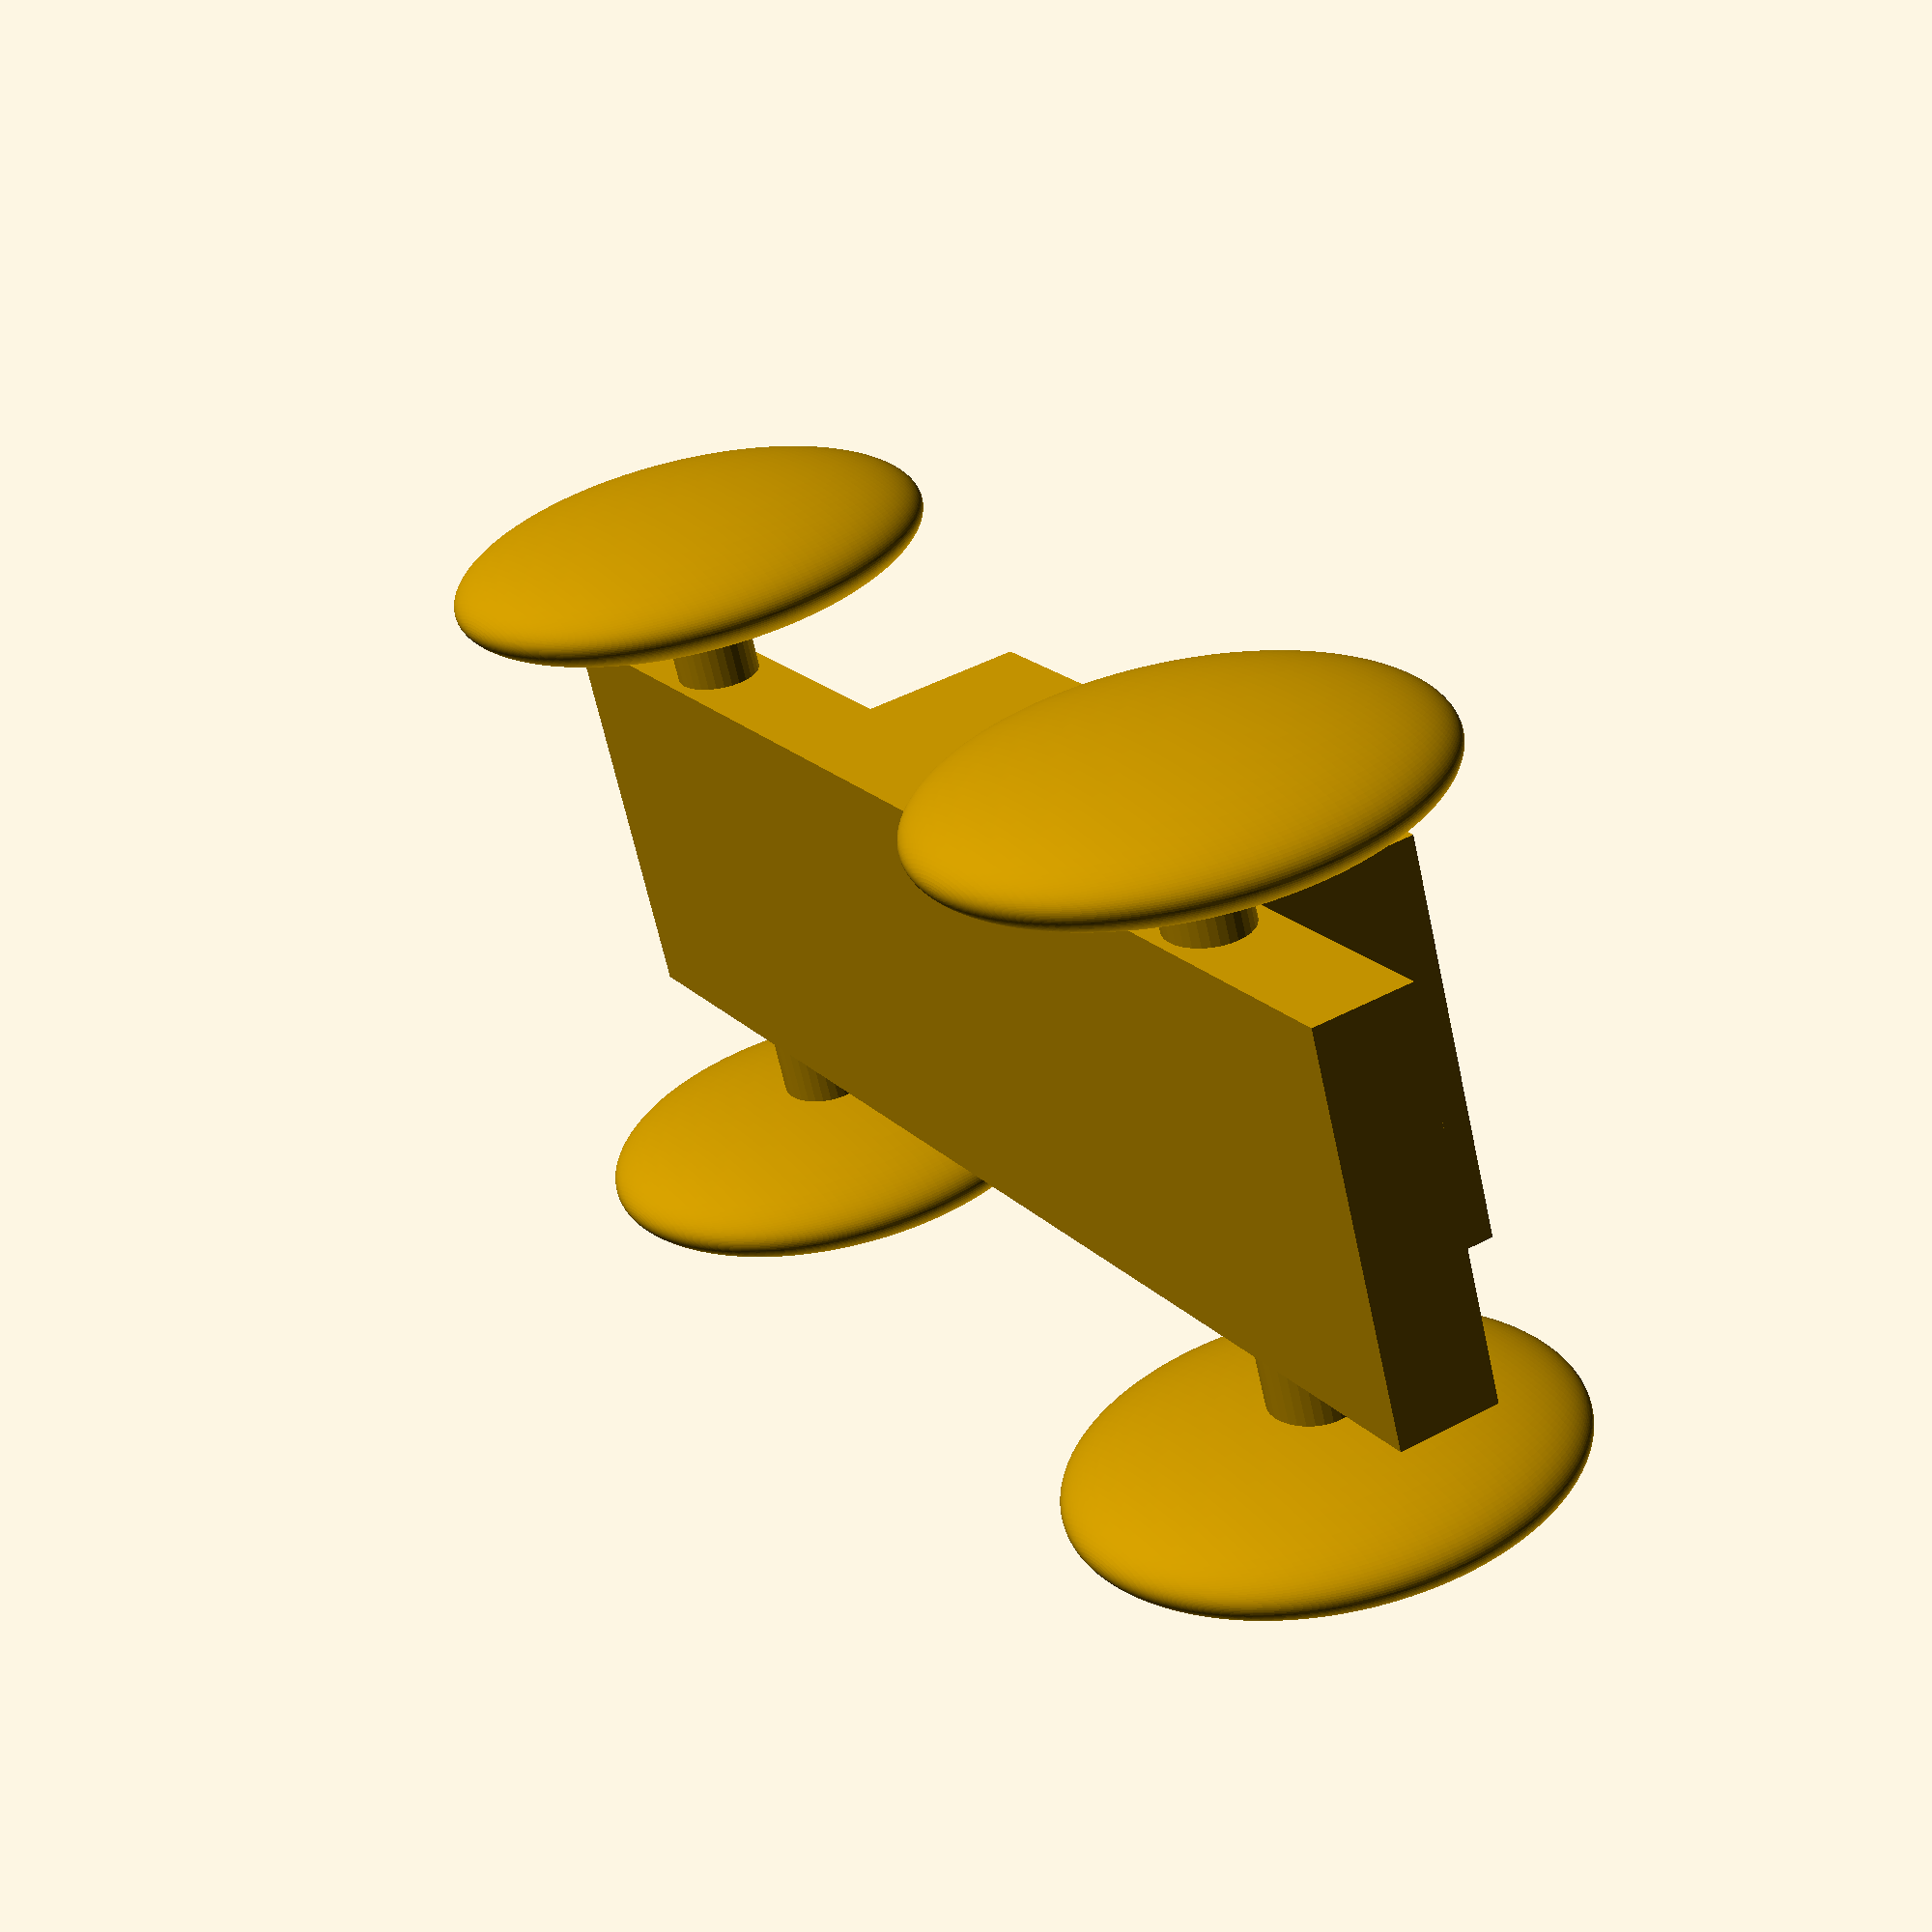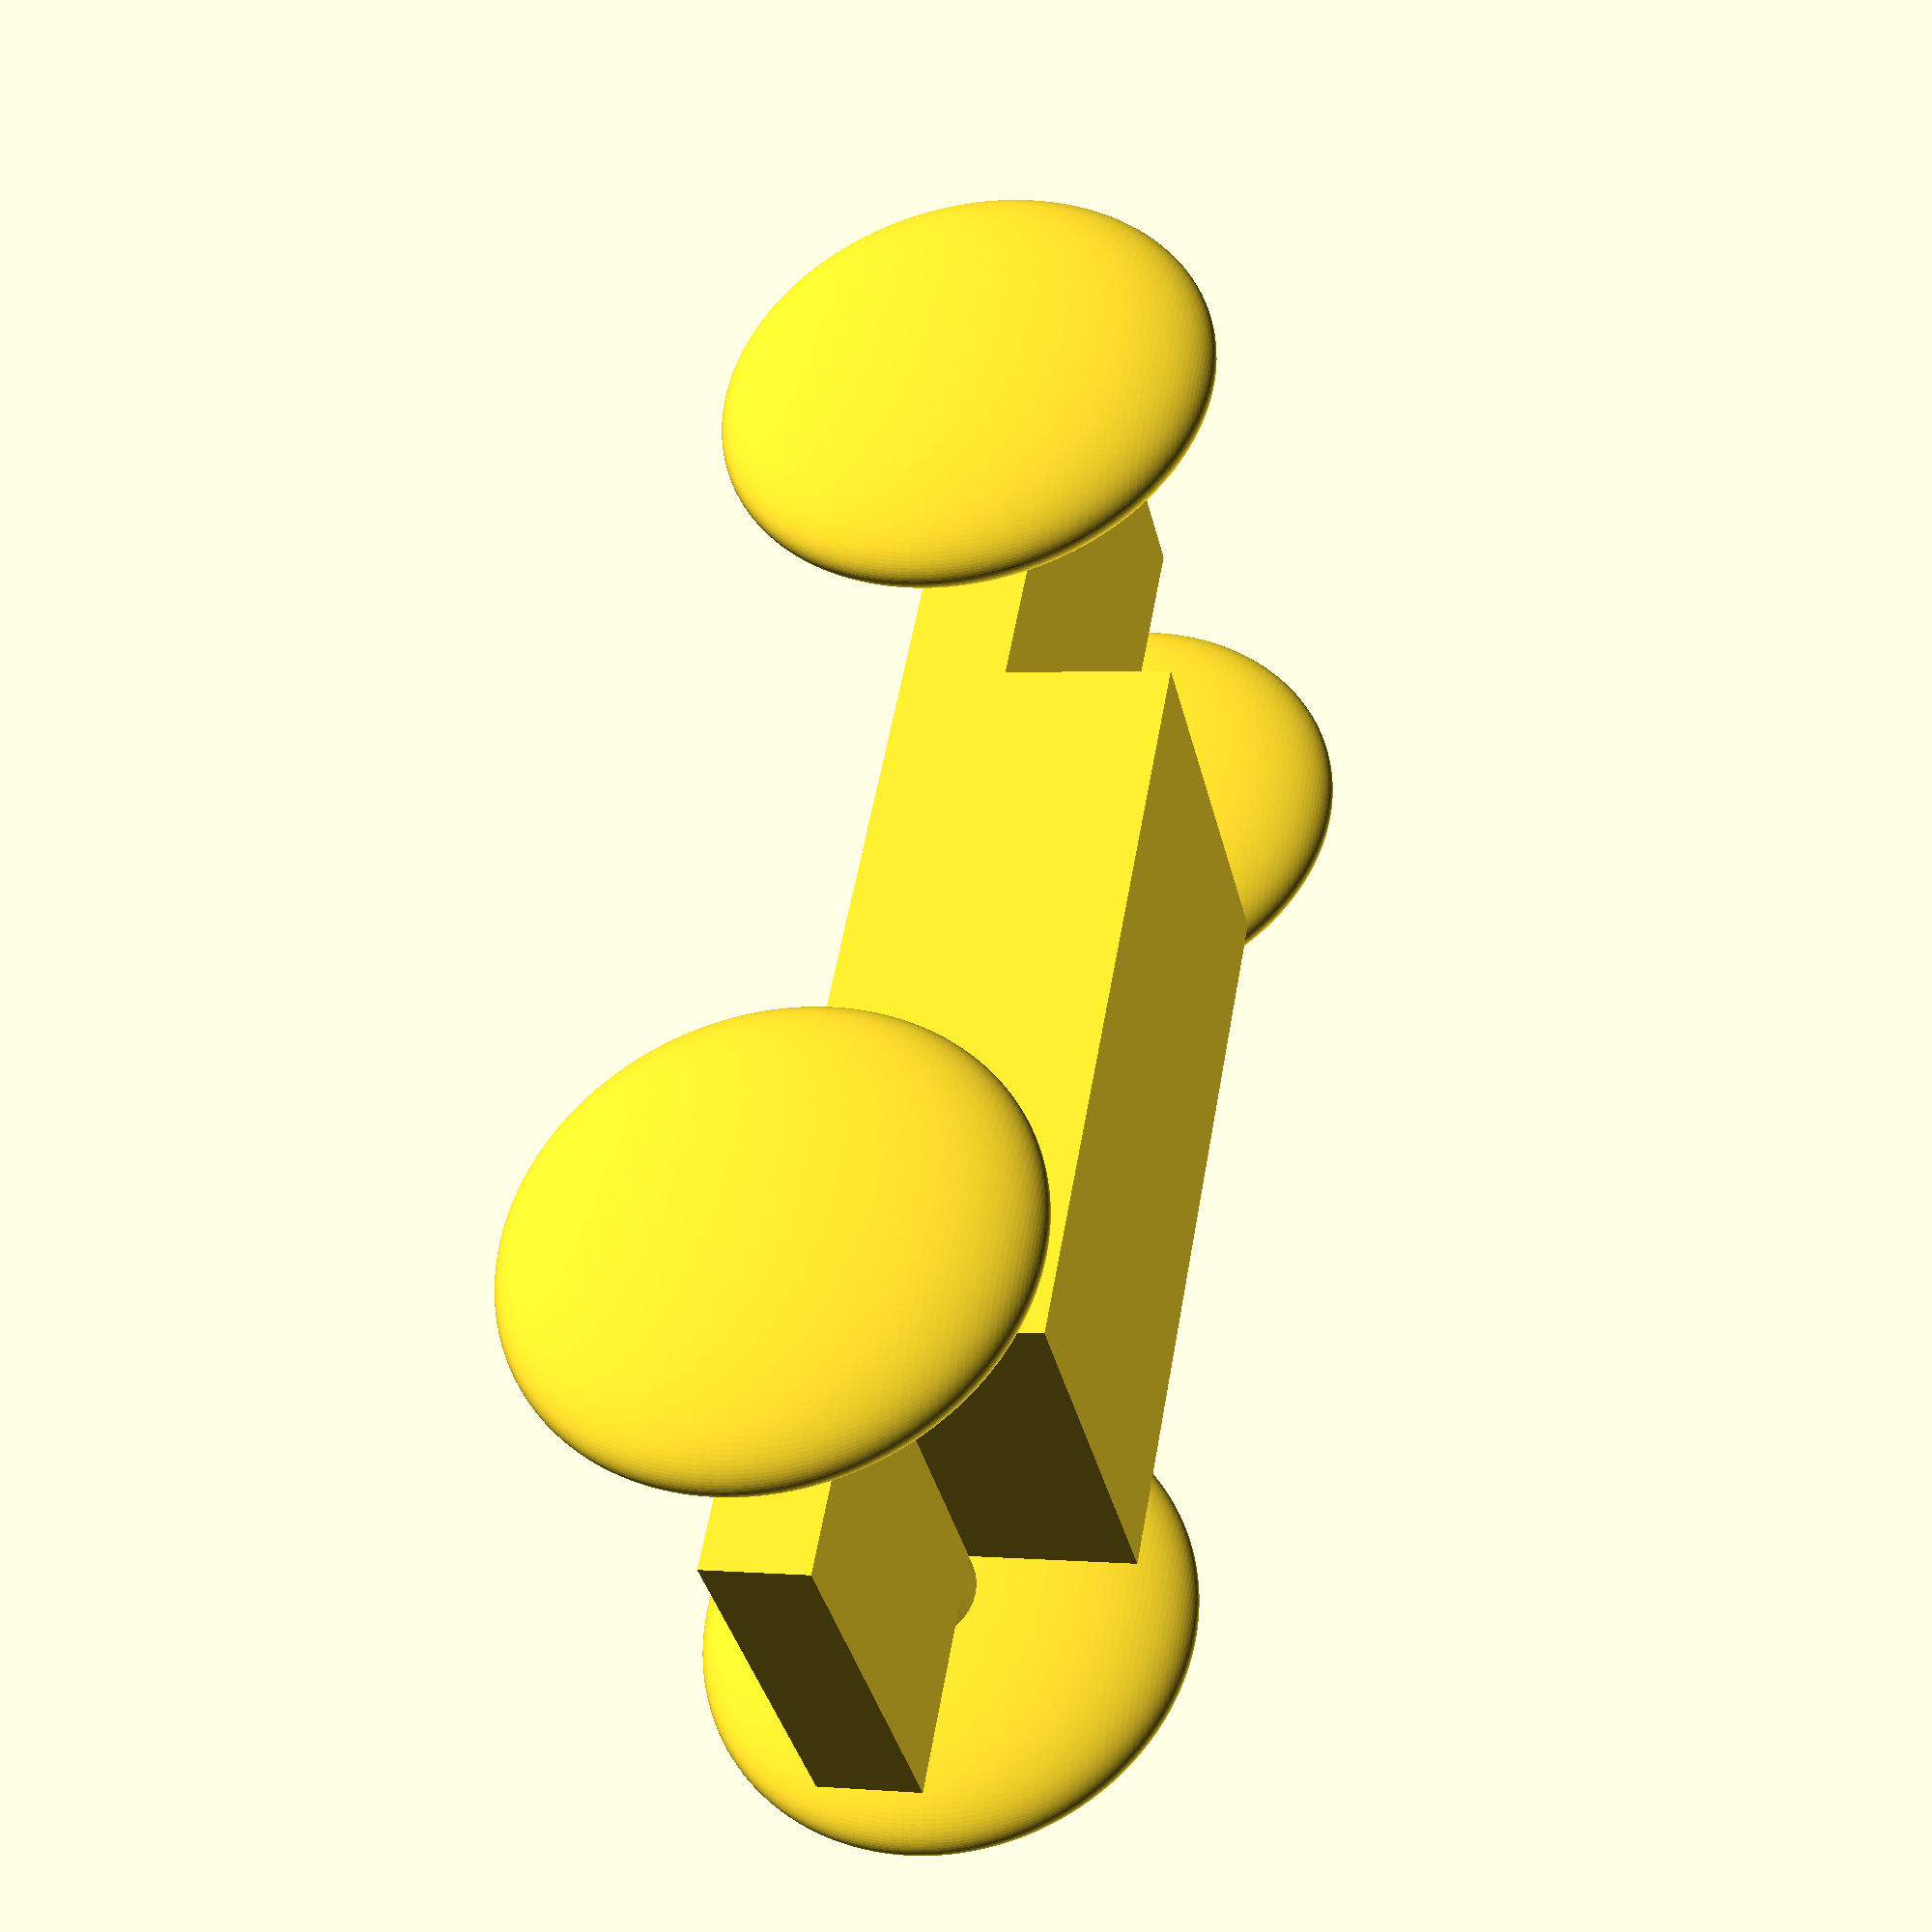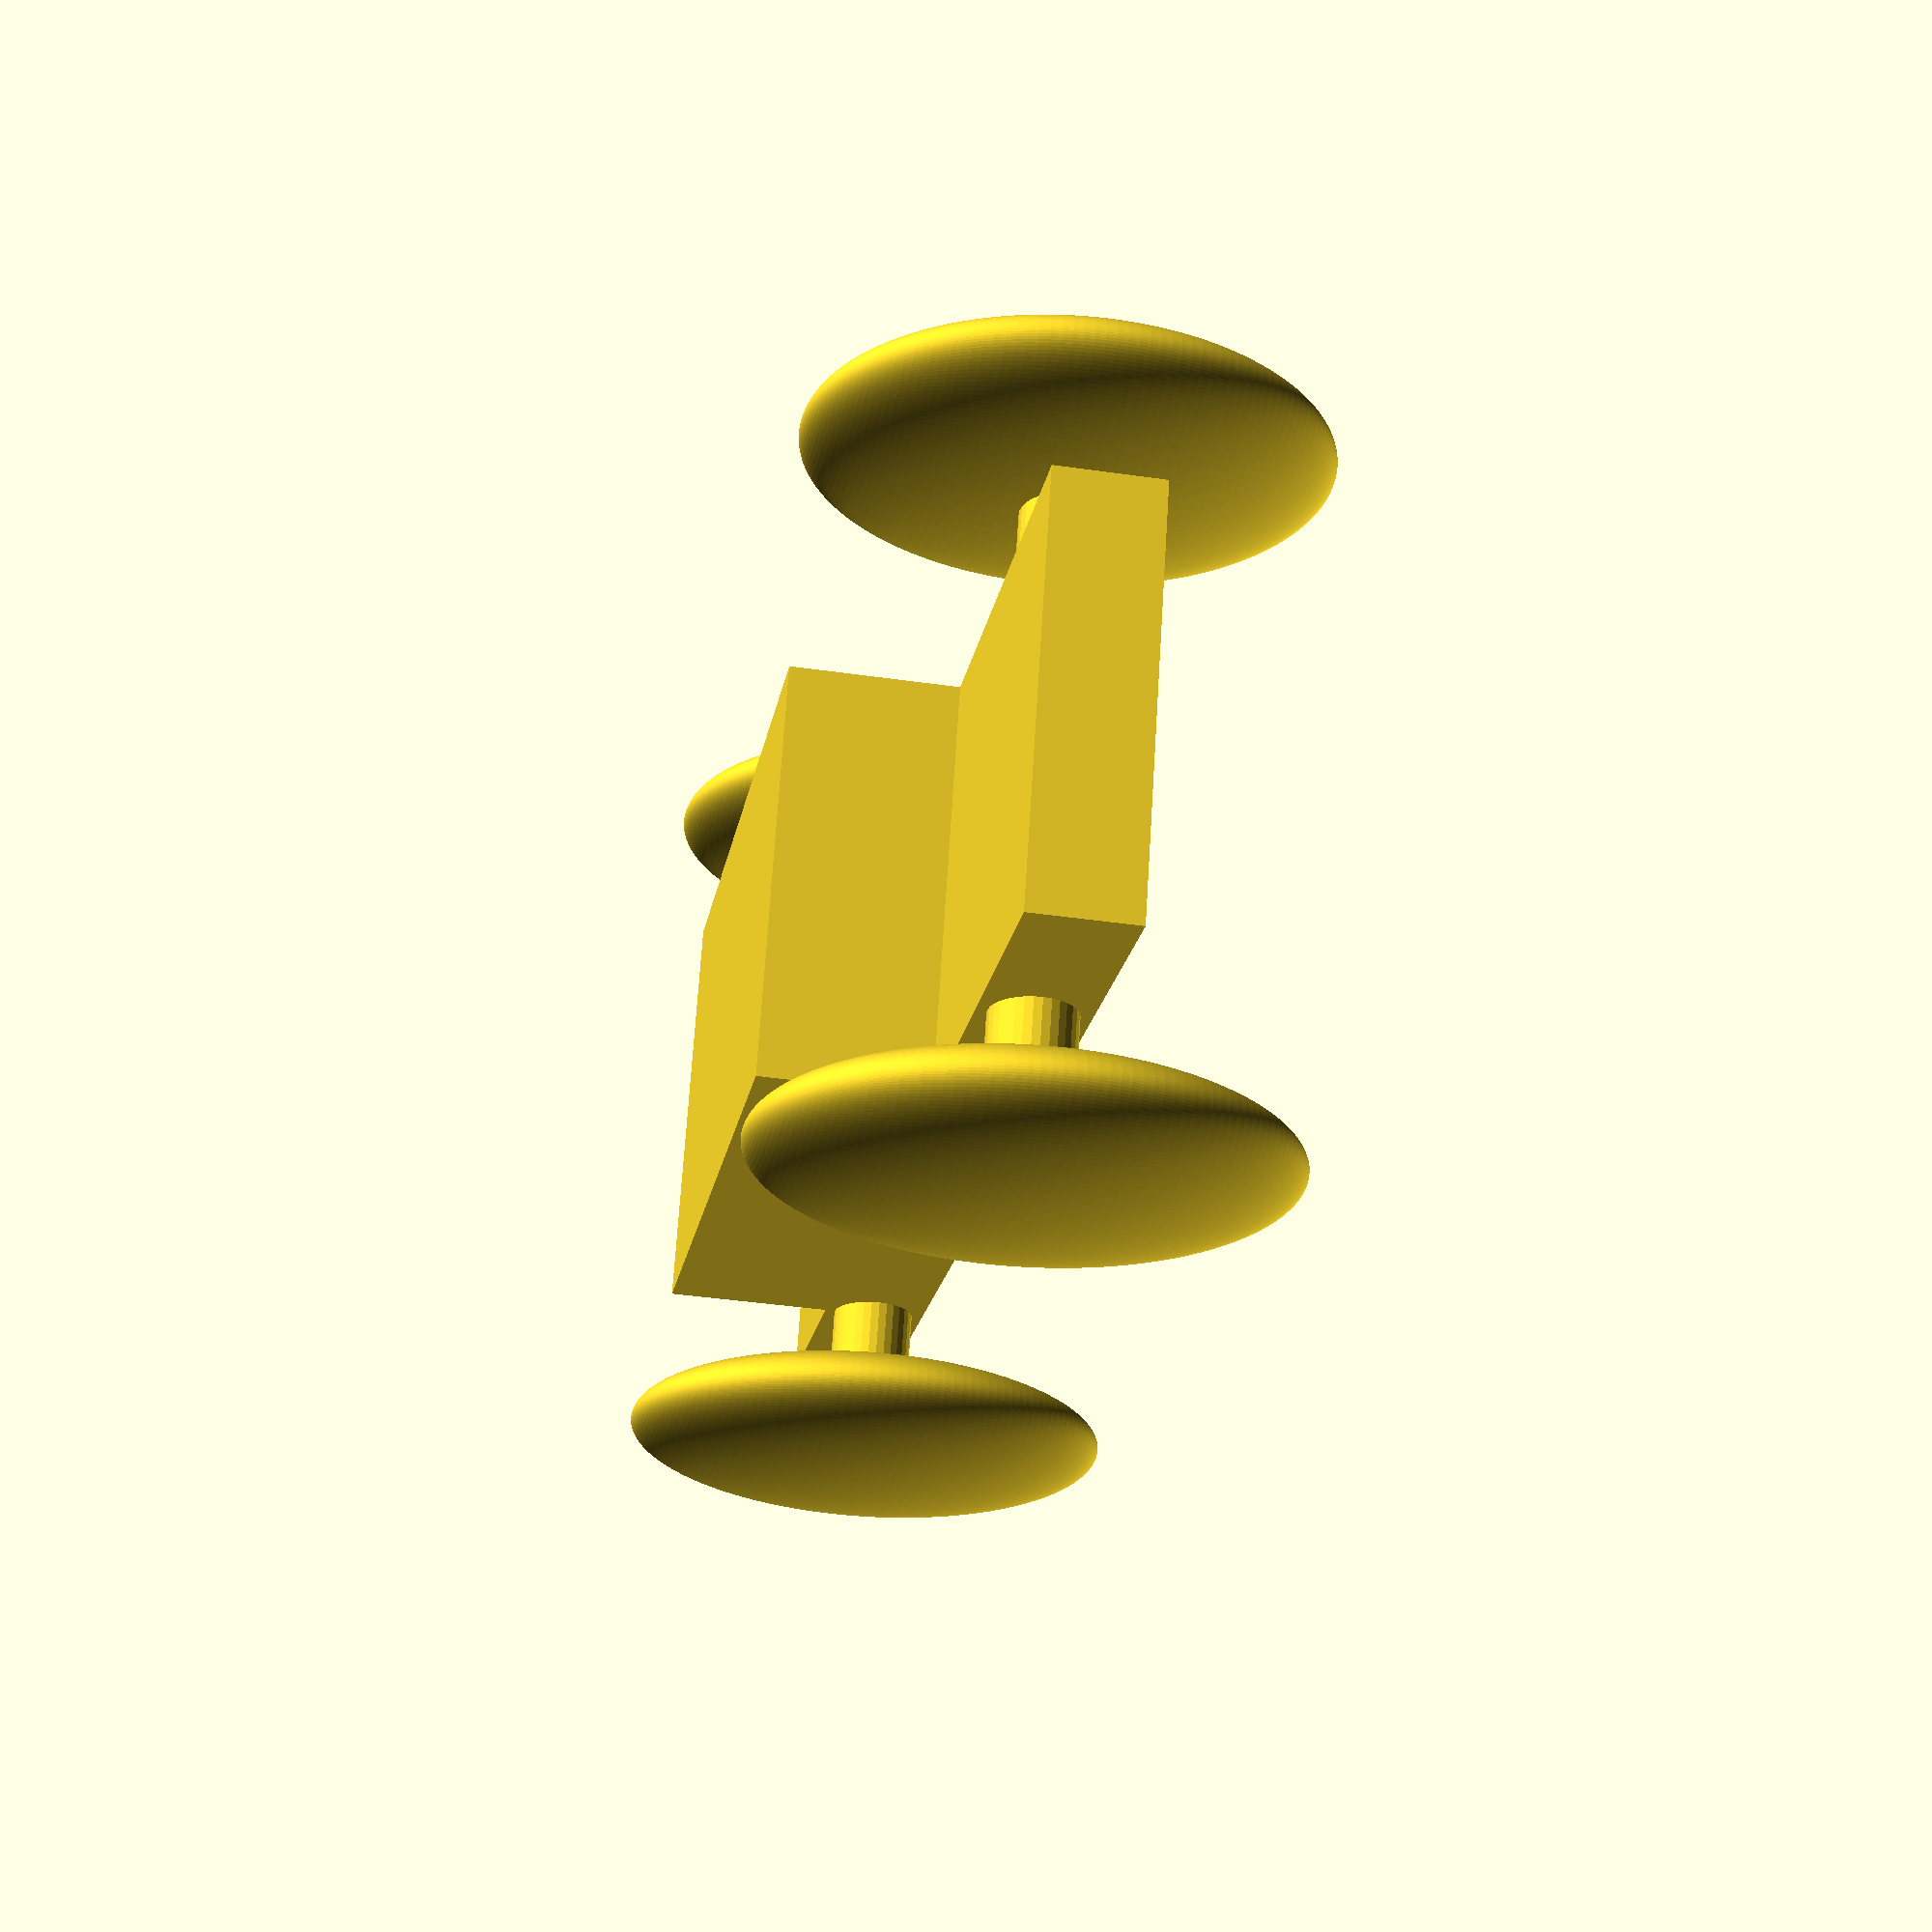
<openscad>

$fa = 1;
$fs = 0.4;

wheelR = 8;
wheelRadius = 10;
wheelH = 3;
wheelOffset =55;
frontAngle = 30;

baseH = 5;
baseW = 20;
topH = 8;
topW = 20;


//Bottom part of car
scale([1.2,1,1]){
    rotate([0,0,0])
cube([60,baseW,baseH], center=true);

//Top part of car
translate([5,0,baseH/2+topH/2-0.01])
    rotate([0,0,0])
    cube([30,topW,topH], center=true);
}


scale([1.2,0.3,1.2]){
//frontwheel, L
translate([-20,-wheelOffset,0])
    rotate([0,0,frontAngle])
        sphere(r=wheelRadius);//cylinder(h=wheelH,r=wheelR,center=true);
    
//frontwheel, R        
translate([-20,wheelOffset,0])
    rotate([0,0,frontAngle])
        sphere(r=wheelRadius);

//backwheel, L        
translate([20,-wheelOffset,0])
    rotate([0,0,0])
        sphere(r=wheelRadius);

//backwheel, R        
translate([20,wheelOffset,0])
    rotate([0,0,0])
        sphere(r=wheelRadius);
}


scale([1.2,1,1]){
//back-axle        
translate([-20,0,0])
    rotate([90,0,0])
        cylinder(h=35,r=2,center=true);

//front-axle        
translate([20,0,0])
    rotate([90,0,0])
        cylinder(h=35,r=2,center=true);
}


</openscad>
<views>
elev=134.0 azim=24.4 roll=301.3 proj=p view=solid
elev=178.1 azim=307.5 roll=253.6 proj=p view=wireframe
elev=41.2 azim=201.2 roll=80.1 proj=p view=solid
</views>
